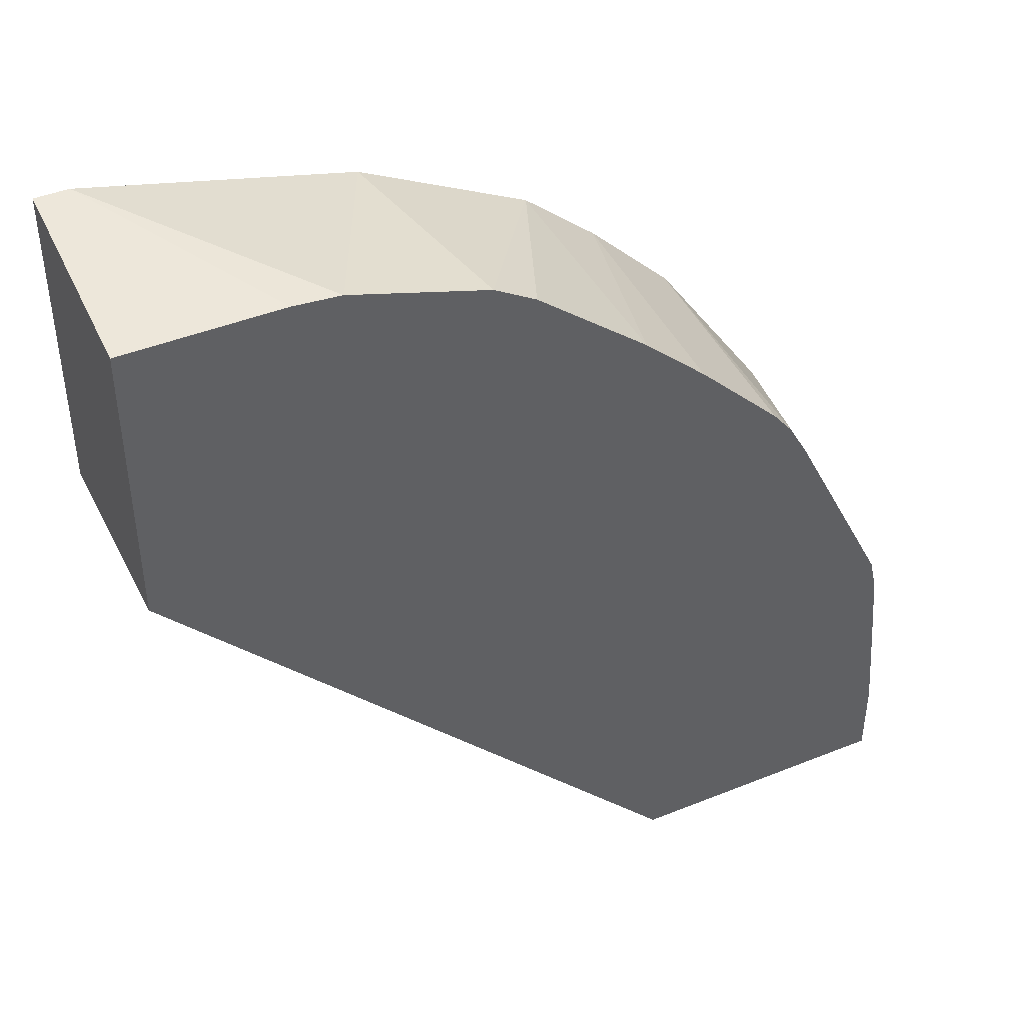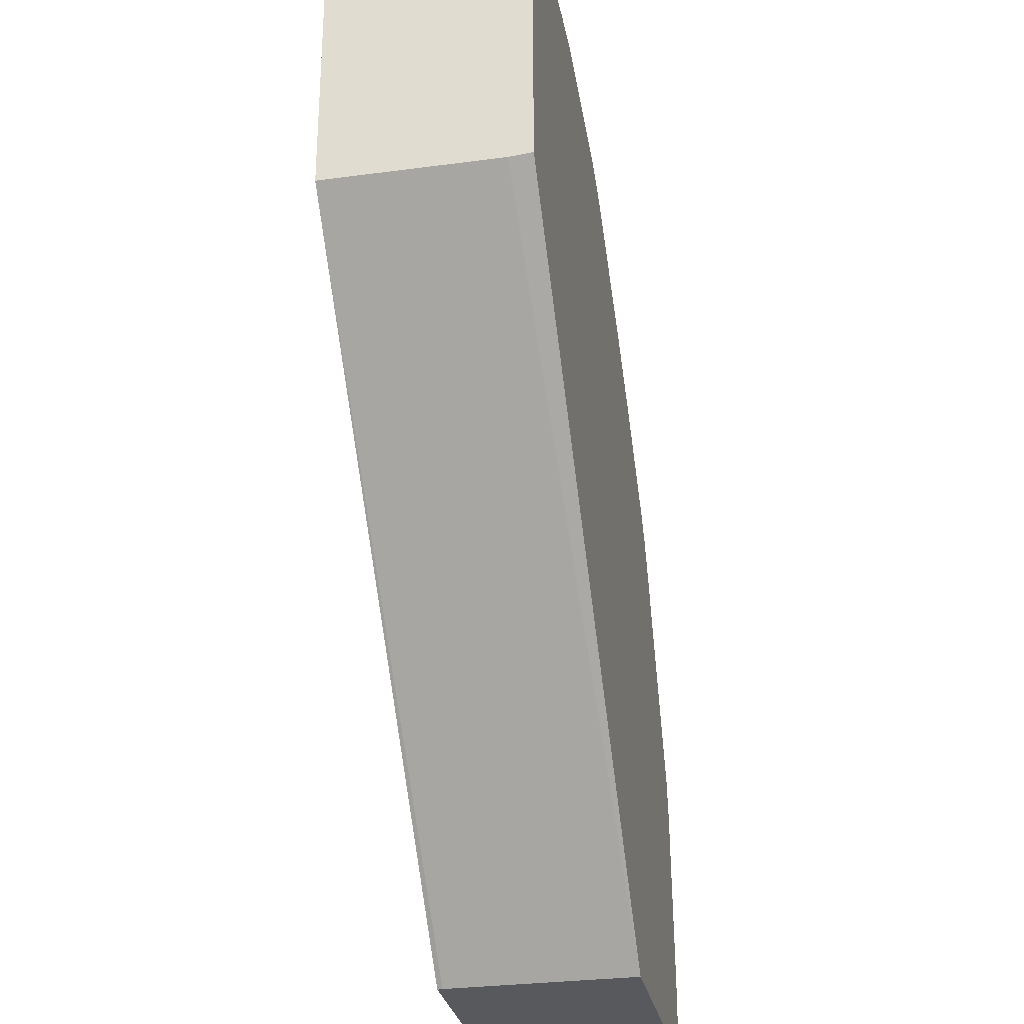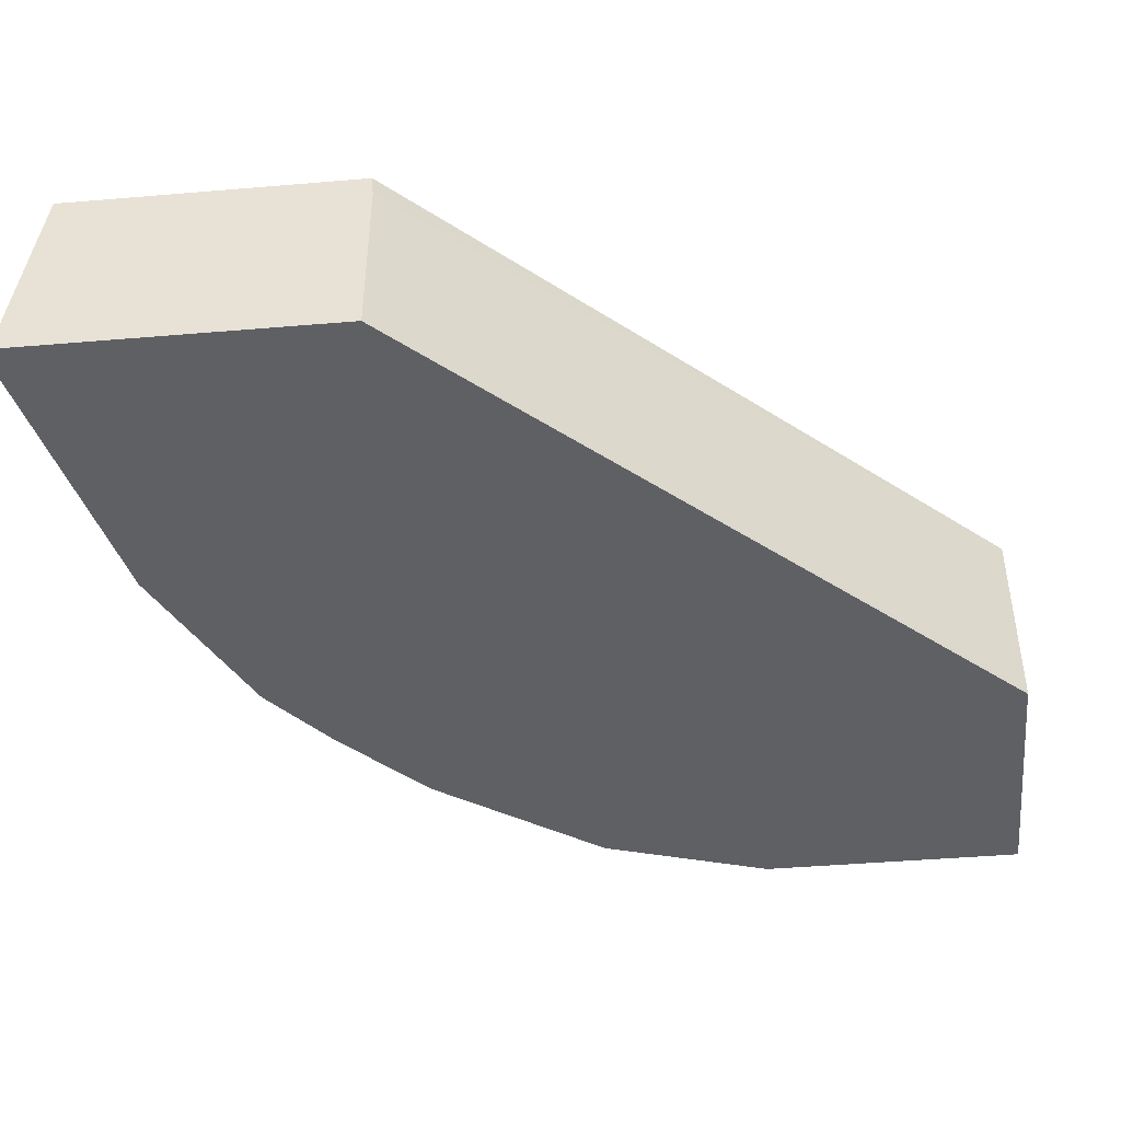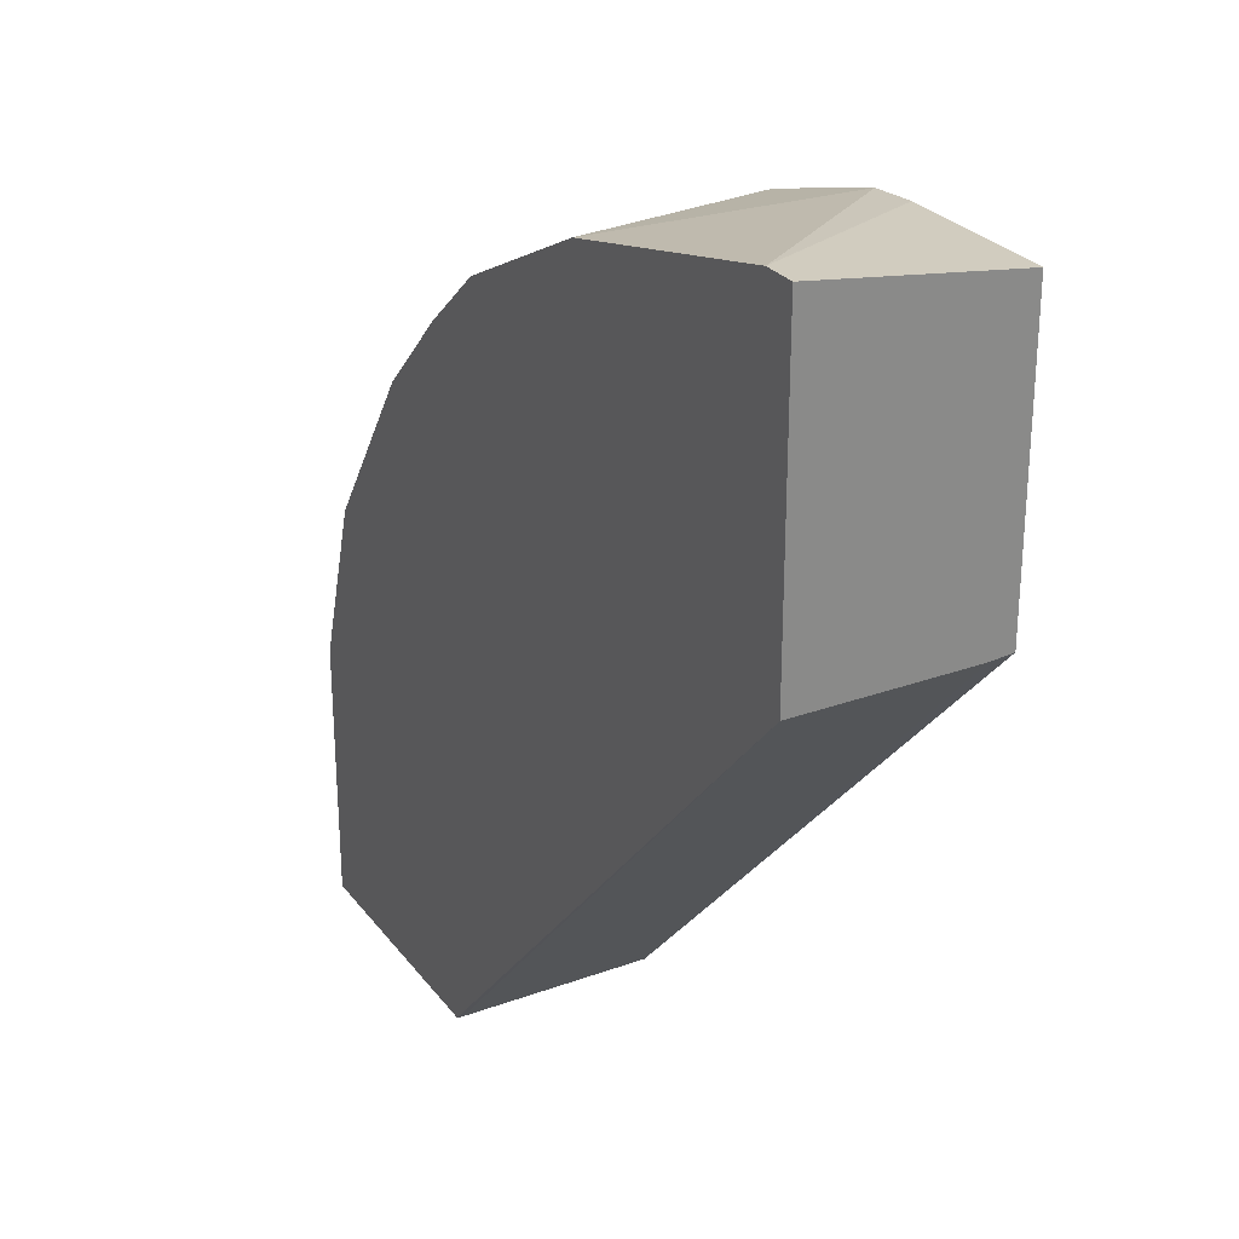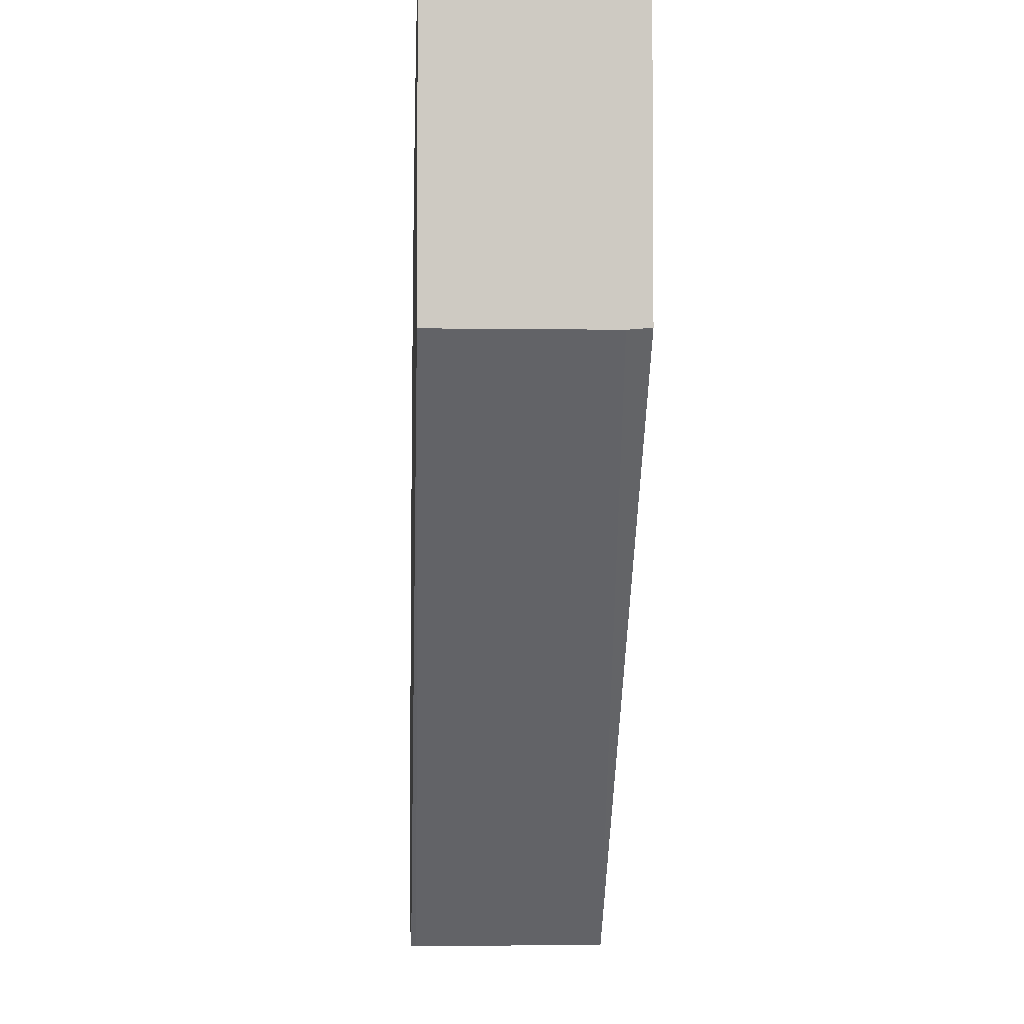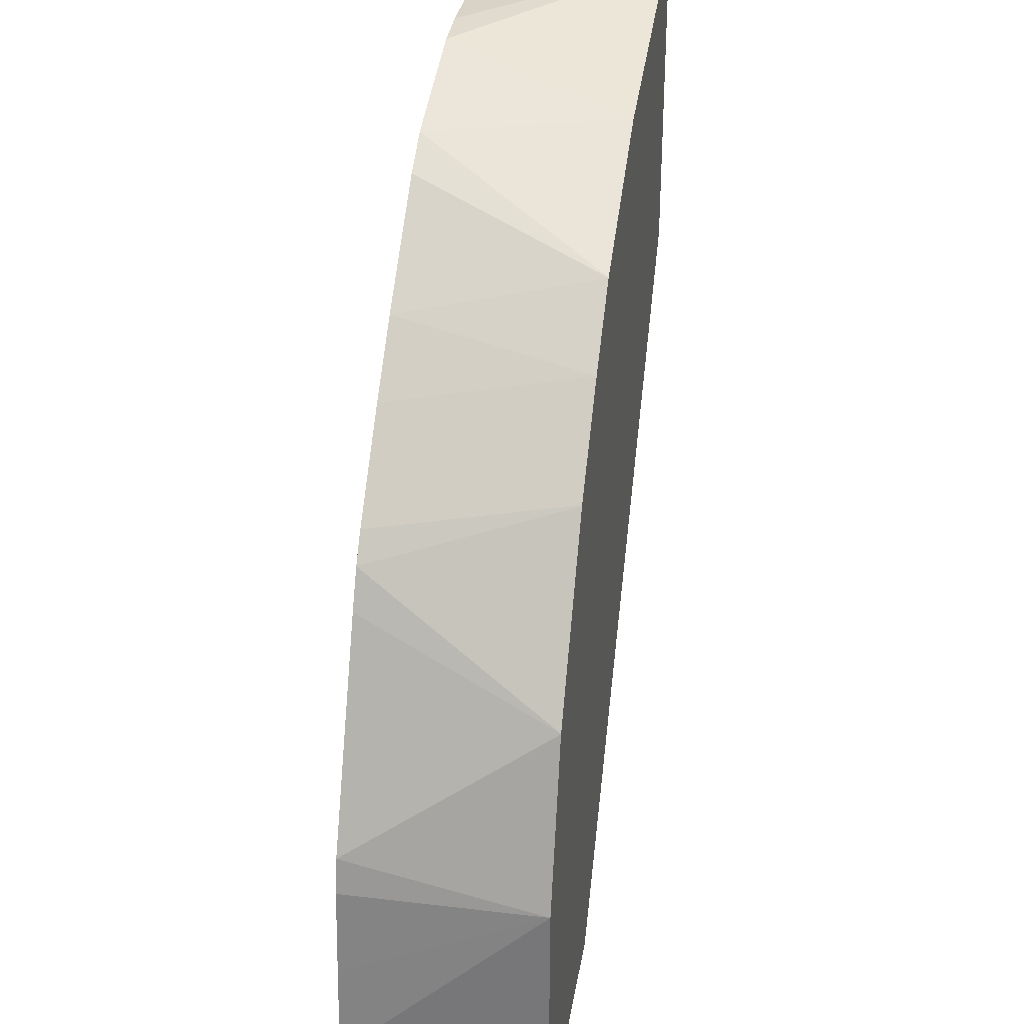
<metadata>
{"format":"obj","ext":"obj","renderer":"f3d","projection":"perspective","resolution":1024,"background":"white","views":[{"elev":43.8,"azim":154.7,"up":"+Z"},{"elev":-29.3,"azim":101.2,"up":"+Z"},{"elev":-44.4,"azim":95.6,"up":"+Y"},{"elev":27.3,"azim":60.8,"up":"+Z"},{"elev":-3.6,"azim":87.2,"up":"+Z"},{"elev":32.2,"azim":-80.6,"up":"+Z"}]}
</metadata>
<code>
v -0.02025 0.404 0.3531
v -0.02025 0.4835 0.3427
v -0.03335 0.404 0.3531
v -0.02025 0.404 0.2254
v -0.08217 0.4835 0.3427
v -0.02025 0.4835 0.2261
v -0.101 0.4835 0.3411
v -0.1384 0.404 0.3281
v -0.02025 0.4743 0.2254
v -0.2334 0.404 -0.004942
v -0.233 0.4062 -0.004942
v -0.233 0.4835 -0.004942
v -0.1557 0.4835 0.3248
v -0.2059 0.404 0.2943
v -0.3364 0.404 -0.004942
v -0.3427 0.4835 -0.004942
v -0.1724 0.4835 0.3148
v -0.2061 0.404 0.2942
v -0.3364 0.404 0.1009
v -0.3427 0.4835 0.02741
v -0.2172 0.4835 0.2783
v -0.2353 0.404 0.2692
v -0.3153 0.404 0.1682
v -0.3333 0.4835 0.115
v -0.3364 0.4835 0.1009
v -0.3395 0.4835 0.06575
v -0.2425 0.4835 0.2551
v -0.2689 0.404 0.2356
v -0.3152 0.404 0.1684
v -0.3262 0.4835 0.1291
v -0.2762 0.4835 0.2214
v -0.2693 0.404 0.2351
v -0.2845 0.4835 0.211
v -0.2926 0.4835 0.1963
v -0.2996 0.4835 0.1823
f 15 19 20
f 14 17 18
f 13 17 14
f 10 12 11
f 10 16 12
f 4 10 11
f 8 13 14
f 7 13 8
f 6 9 12
f 4 12 9
f 4 11 12
f 15 20 16
f 10 15 16
f 17 21 18
f 22 31 28
f 19 23 24
f 31 33 32
f 3 5 7
f 29 35 30
f 29 34 35
f 29 33 34
f 29 32 33
f 18 21 22
f 28 31 32
f 23 29 24
f 22 27 31
f 21 27 22
f 19 26 20
f 19 25 26
f 19 24 25
f 24 29 30
f 2 7 5
f 3 7 8
f 2 17 13
f 2 13 7
f 1 2 5
f 1 5 3
f 1 3 8
f 1 8 14
f 1 14 18
f 1 18 22
f 1 28 32
f 1 32 29
f 1 29 23
f 1 23 19
f 1 19 15
f 1 15 10
f 1 10 4
f 1 4 9
f 1 22 28
f 1 6 2
f 2 21 17
f 1 9 6
f 2 27 21
f 2 31 27
f 2 33 31
f 2 35 34
f 2 30 35
f 2 34 33
f 2 24 30
f 2 25 24
f 2 26 25
f 2 20 26
f 2 16 20
f 2 12 16
f 2 6 12

</code>
